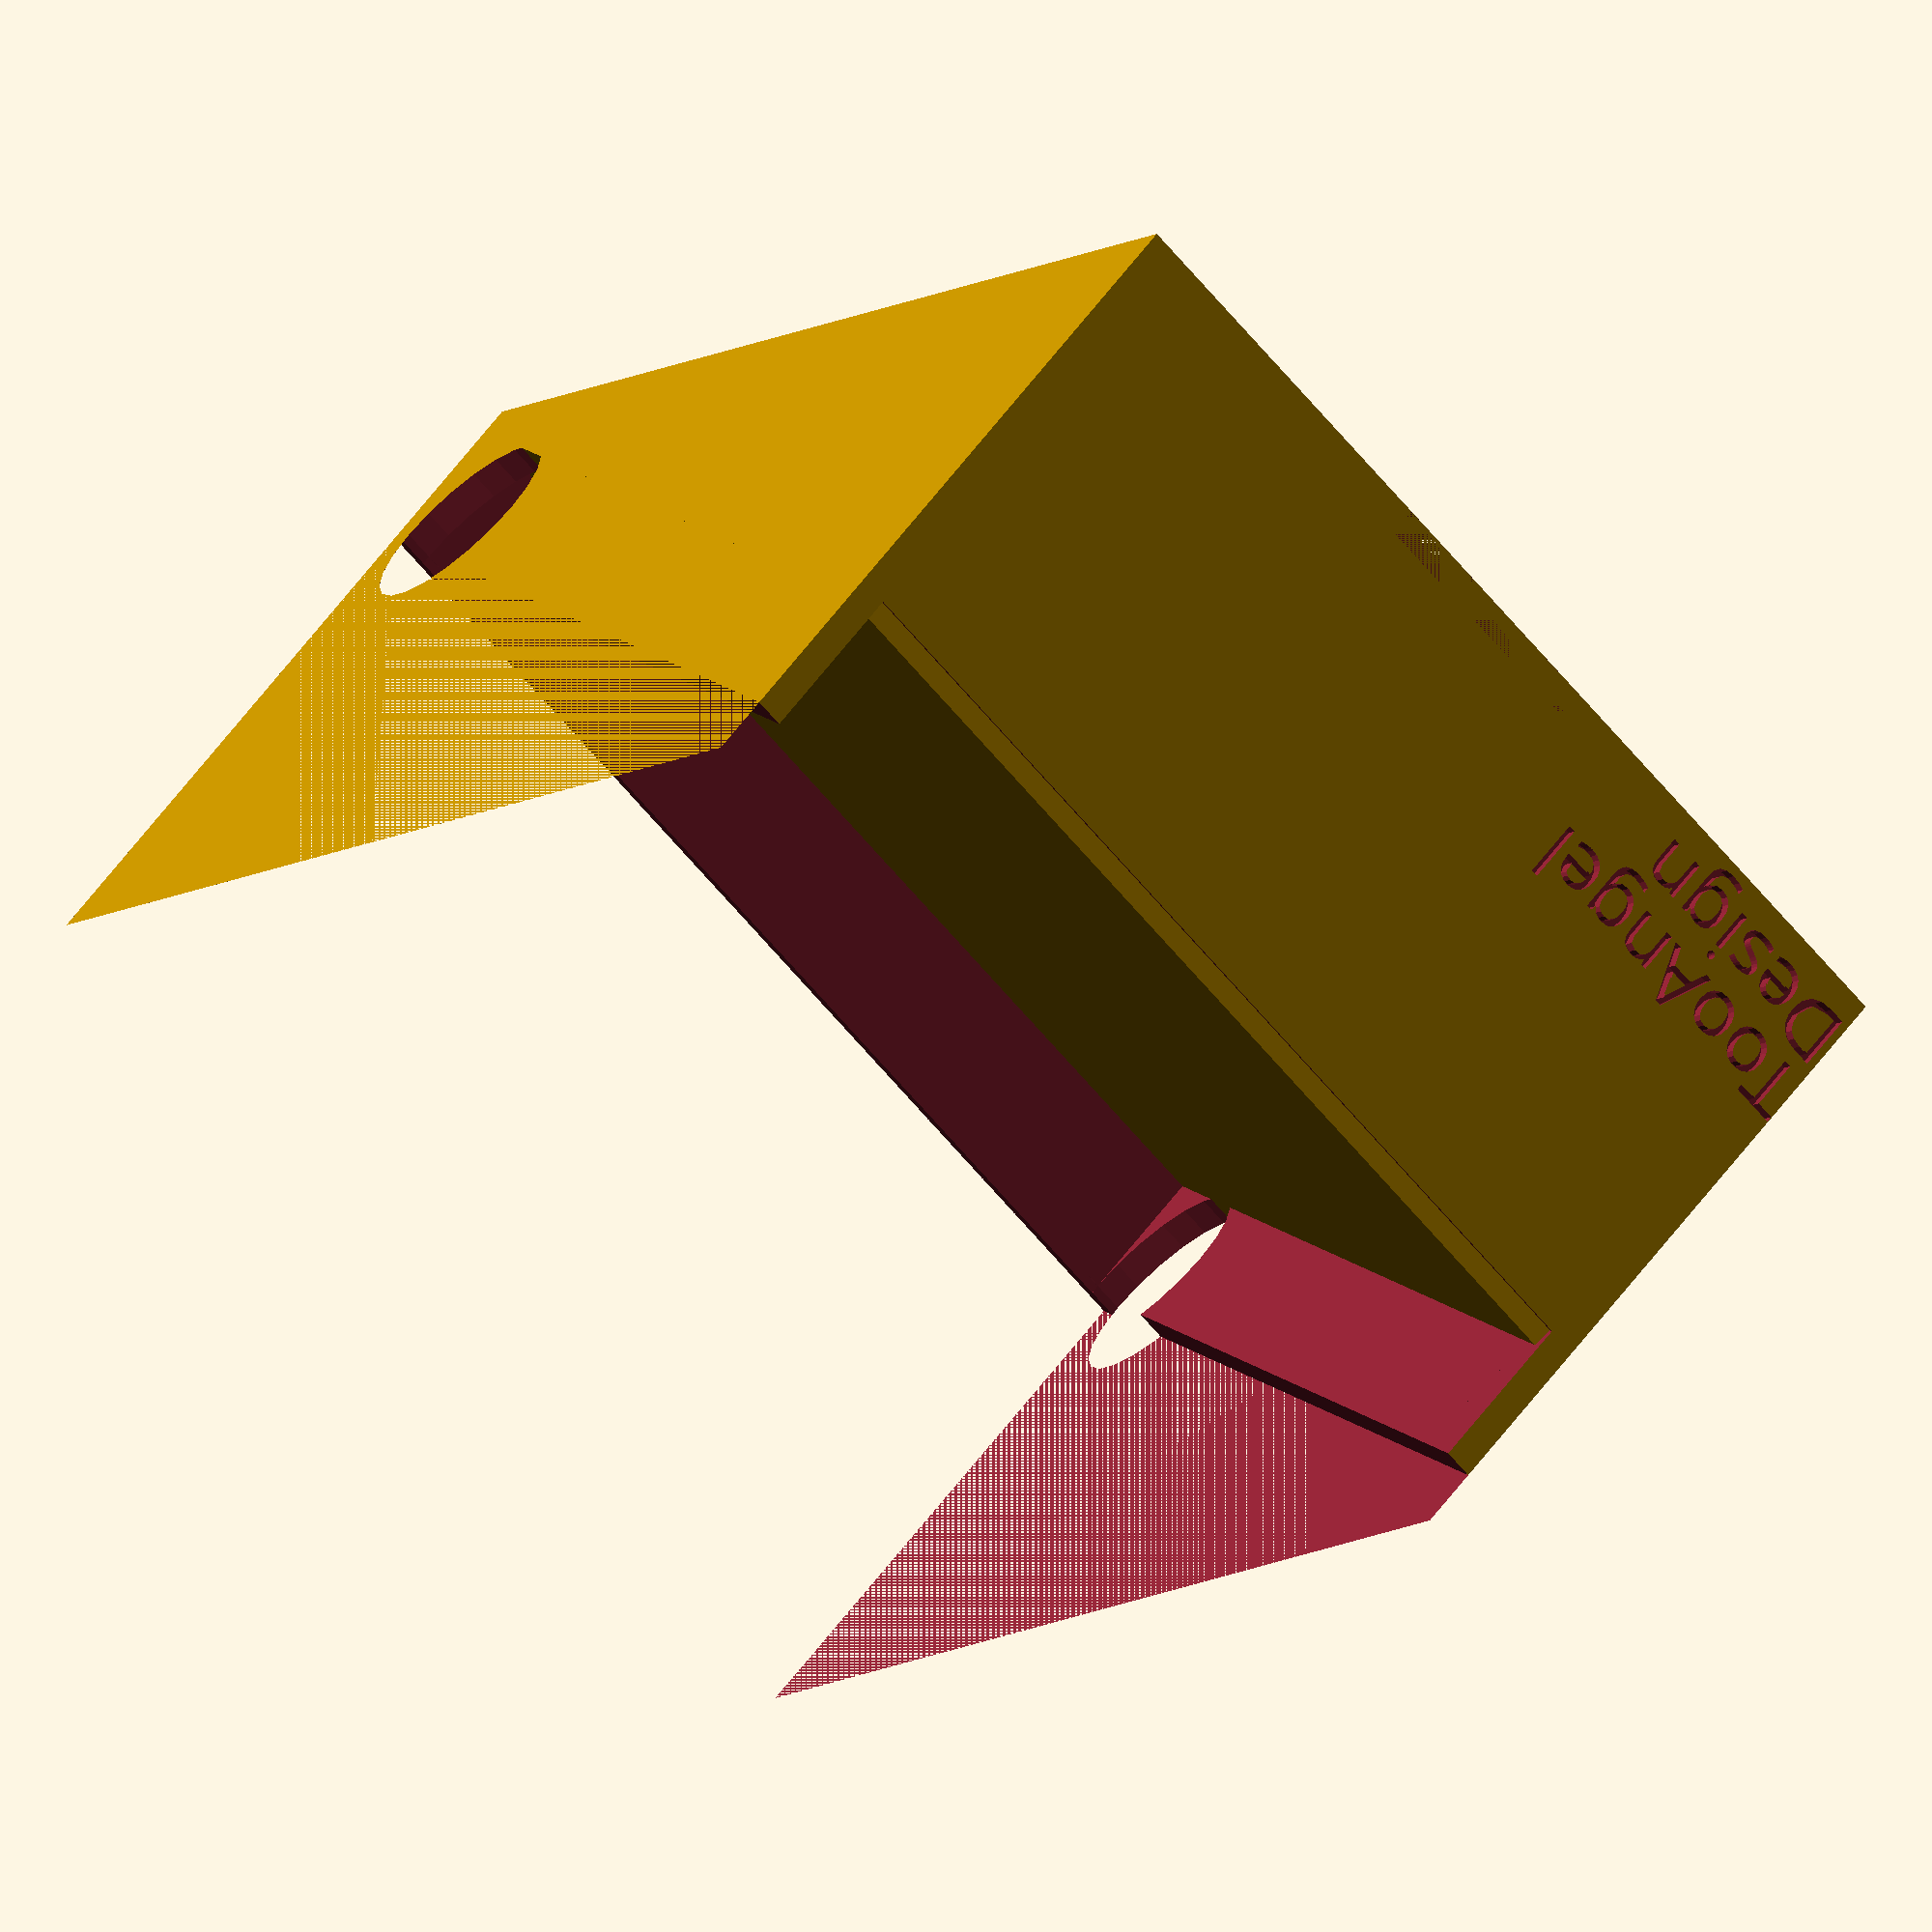
<openscad>
accus = 5;
gradient = 20;
accu_diameter = 18; 
accu_length = 67; // 65 plus padding
thickness = 2;


length = accus * accu_diameter;

// Height
// sin alpha = opposite / hypothenuse
// height = length * sin gradient
height = length * sin(gradient);
echo("Height: ", height);

// Base offset
// Due to different ankle
// sin alpha = opposite / hypothenuse
// base_offset = thickness * sin gradient
base_offset = thickness * sin(gradient);
echo("Base offset: ", base_offset);

// Case length
// cos alpha = adjacent / hypothenuse
// case_length = length * cos gradient
case_length = length * cos(gradient) + base_offset;
echo("Case length: ", case_length);

// Grip offset
// sin alpha = opposite / hypothenuse
// grip_offset = accu_diameter / 2 * sin gradient
grip_offset = accu_diameter / 2 * sin(gradient);
echo("Grip offset: ", grip_offset);

back_height = sin(gradient) * (length + 2 * thickness);

hook_length = 20;


// Case
difference() {
    cube([case_length + 2 * thickness, accu_length + 2 * thickness, height + accu_diameter]);
    translate([thickness, thickness, 0]) cube([case_length, accu_length, height + accu_diameter]);
    translate([0, 0, accu_diameter / 1.5]) rotate([0, -gradient, 0]) cube([length + 2 * thickness + 10, accu_length + 2 * thickness, height + 10]);
    translate([accu_diameter / 2, 1.5 * thickness, accu_diameter / 2 + grip_offset]) rotate([90, 0, 0]) cylinder(2 * thickness, r = accu_diameter / 2 - 2);
    translate([accu_diameter / 2, accu_length + 2.5 * thickness, accu_diameter / 2 + grip_offset]) rotate([90, 0, 0]) cylinder(2 * thickness, r = accu_diameter / 2 - 2);

    // Remove Upper border
    translate([thickness + case_length, thickness, back_height]) rotate([0, -gradient, 0]) cube([5 * thickness, accu_length, accu_diameter]);    

    // hole for hook
    translate([case_length + thickness, (accu_length + 2 * thickness) / 2 - hook_length / 2, 0]) cube([thickness, hook_length, thickness]);

    
    translate([case_length + 1.6 * thickness, 0, 7]) rotate([90, 0, 90]) linear_extrude(thickness / 2) text("TooAngel", size=4, font="Deftone Stylus:style=Regular");
    translate([case_length + 1.6 * thickness, 0, 2]) rotate([90, 0, 90]) linear_extrude(thickness / 2) text("Design", size=4, font="Deftone Stylus:style=Regular");
}


// Base
translate([base_offset, 0, 0]) rotate([0, -gradient, 0]) cube([length + 2 * thickness, accu_length + 2 * thickness, thickness]);

</openscad>
<views>
elev=121.8 azim=126.3 roll=144.2 proj=o view=solid
</views>
